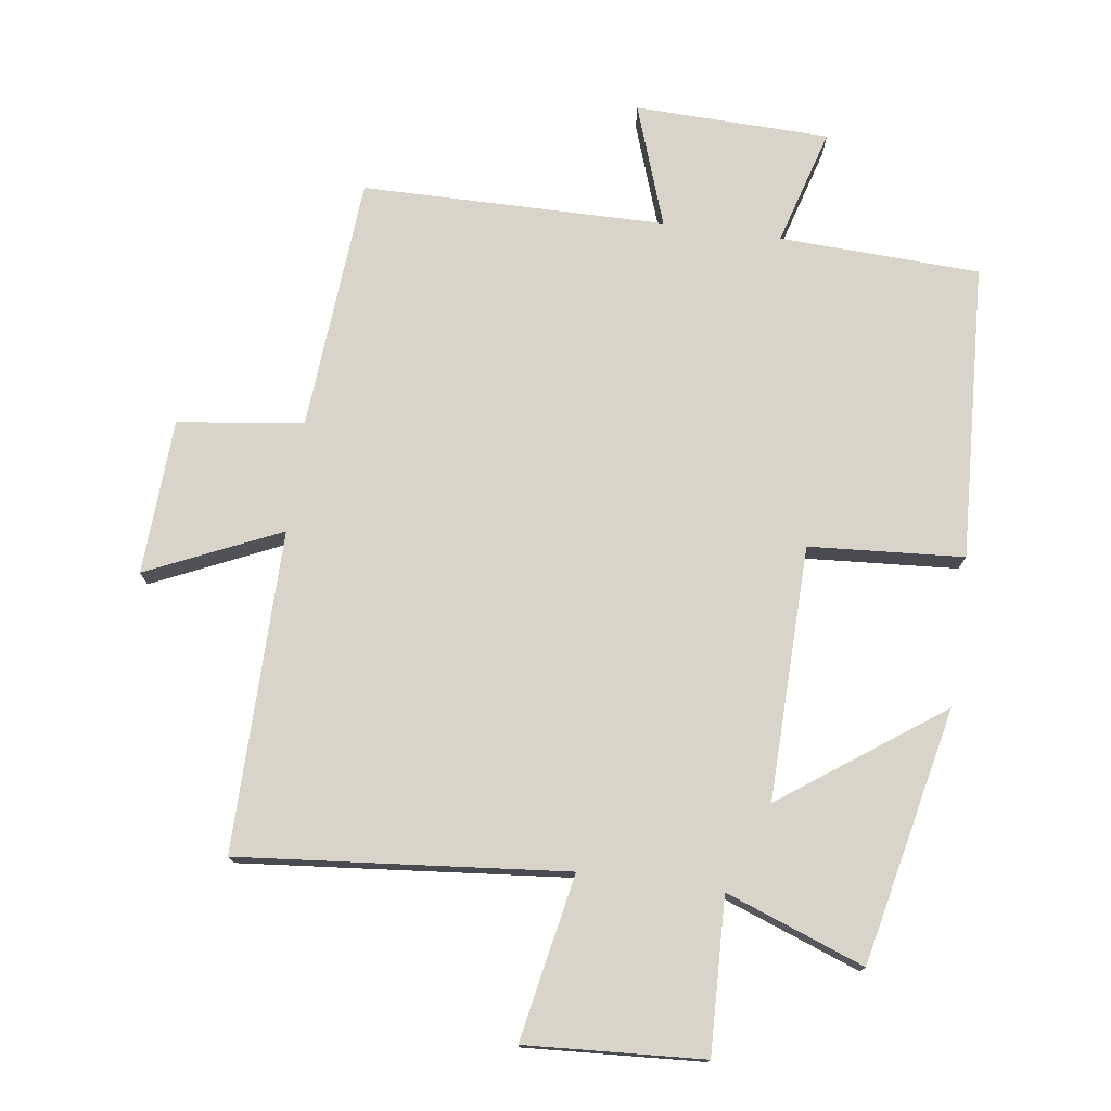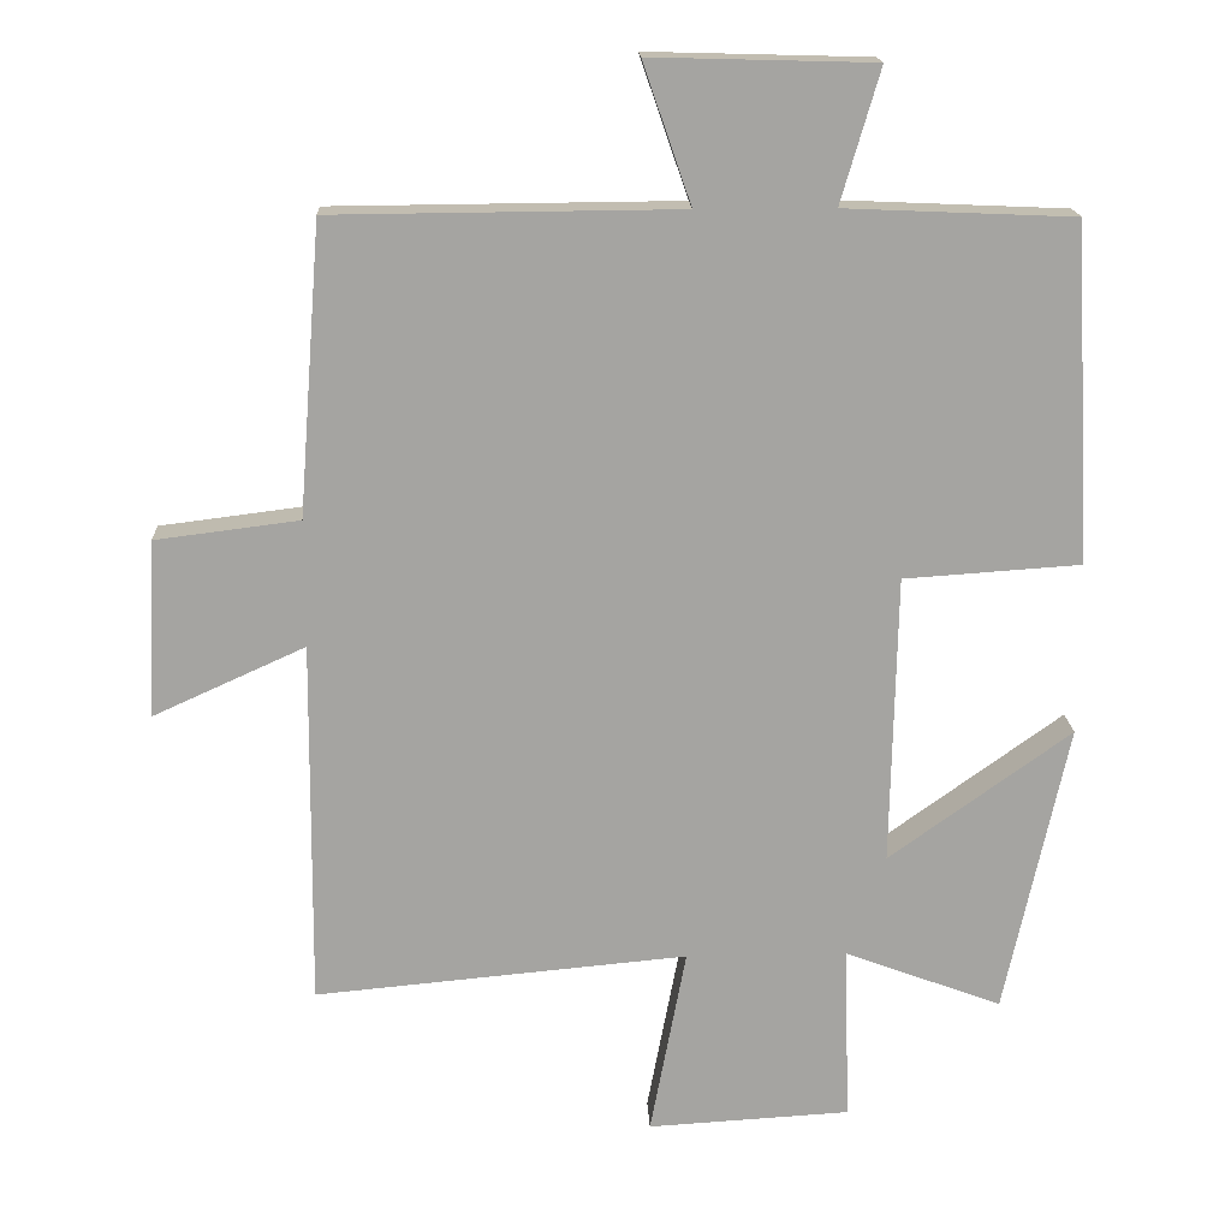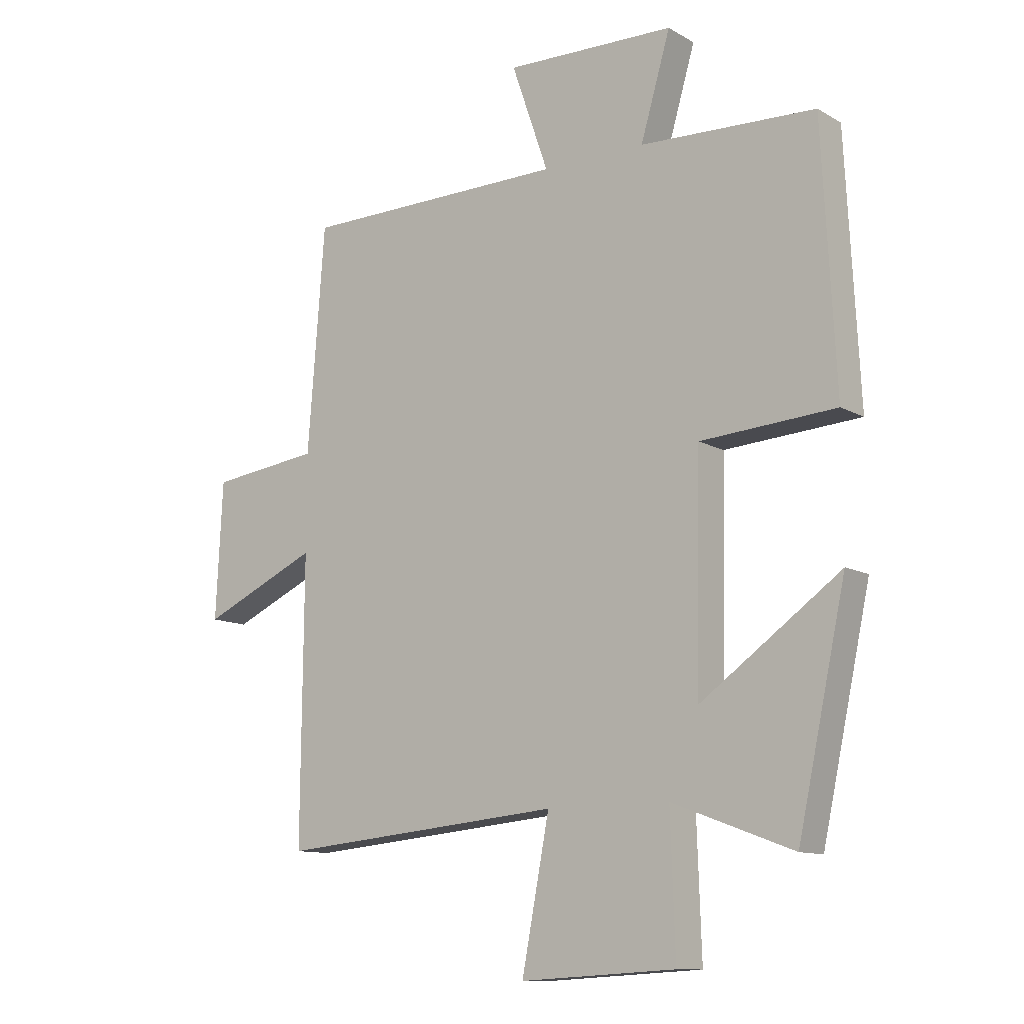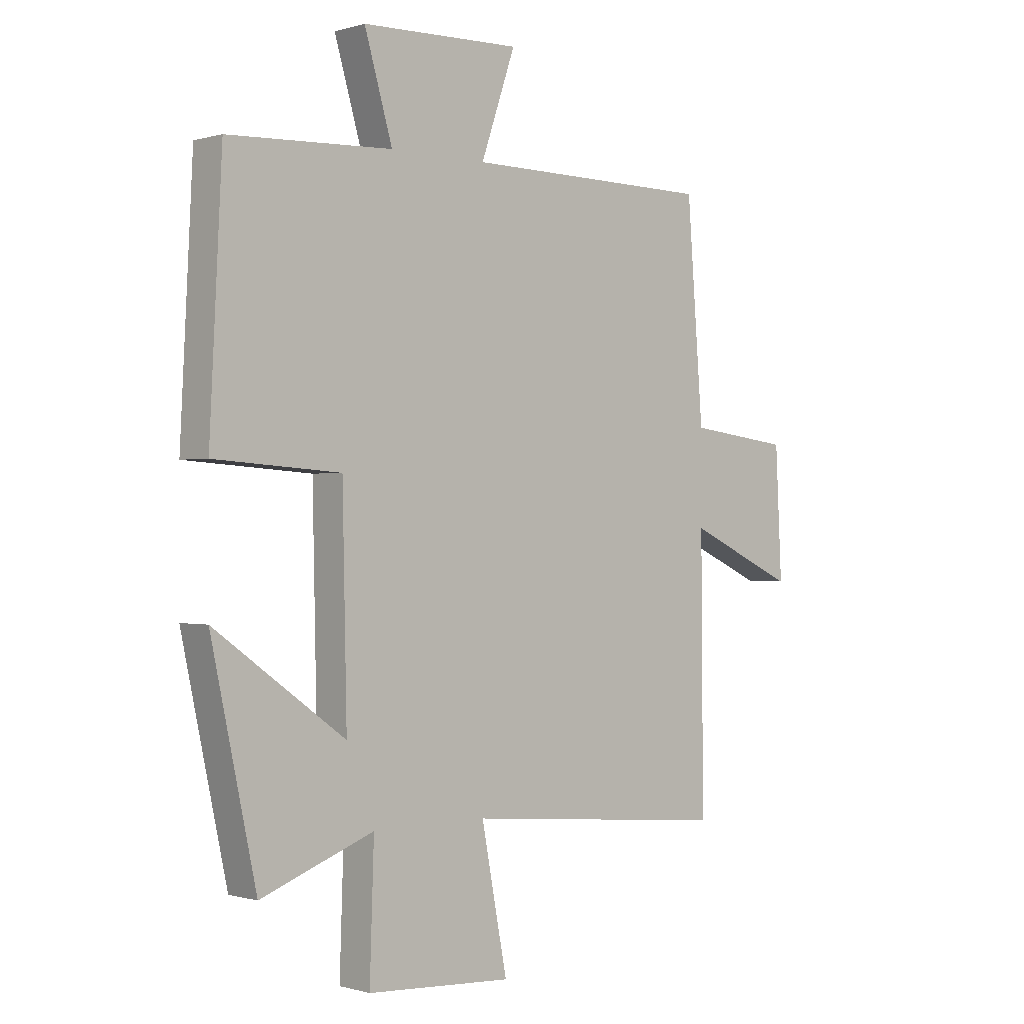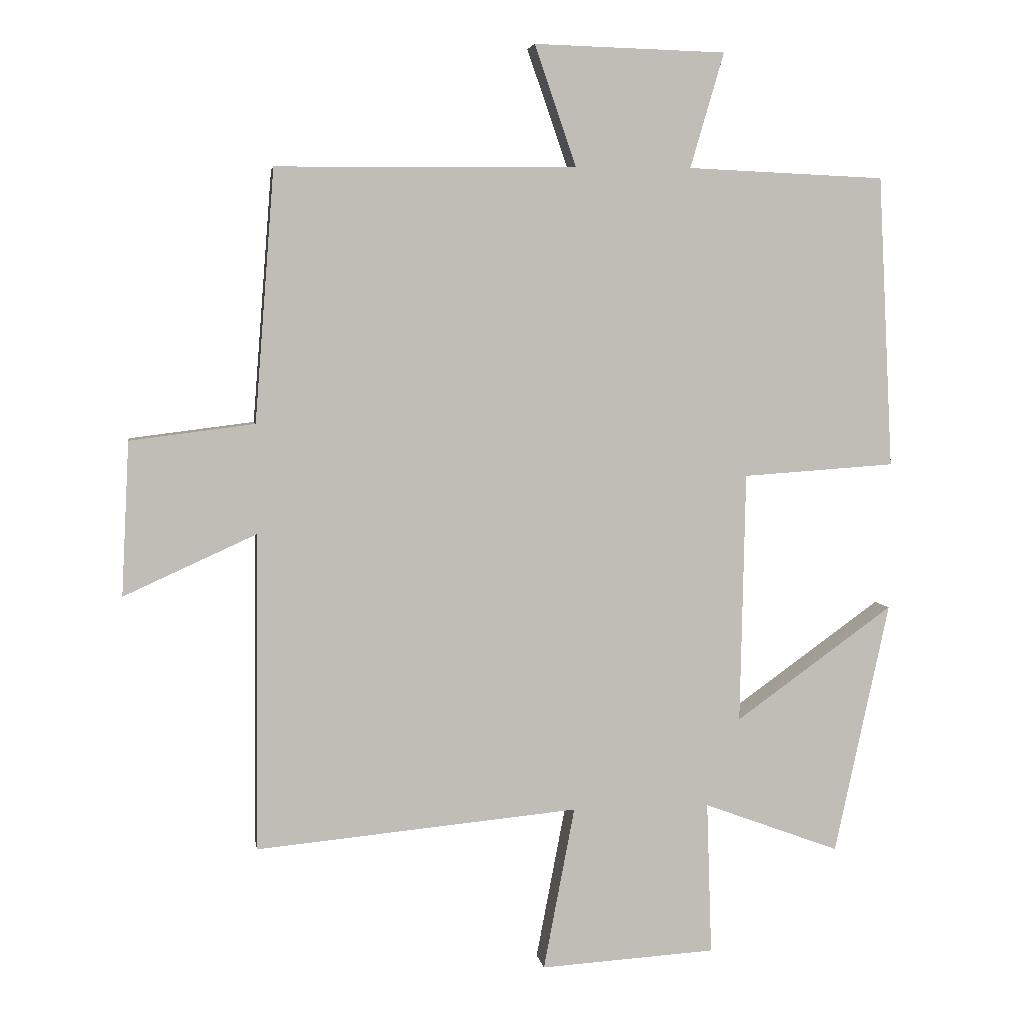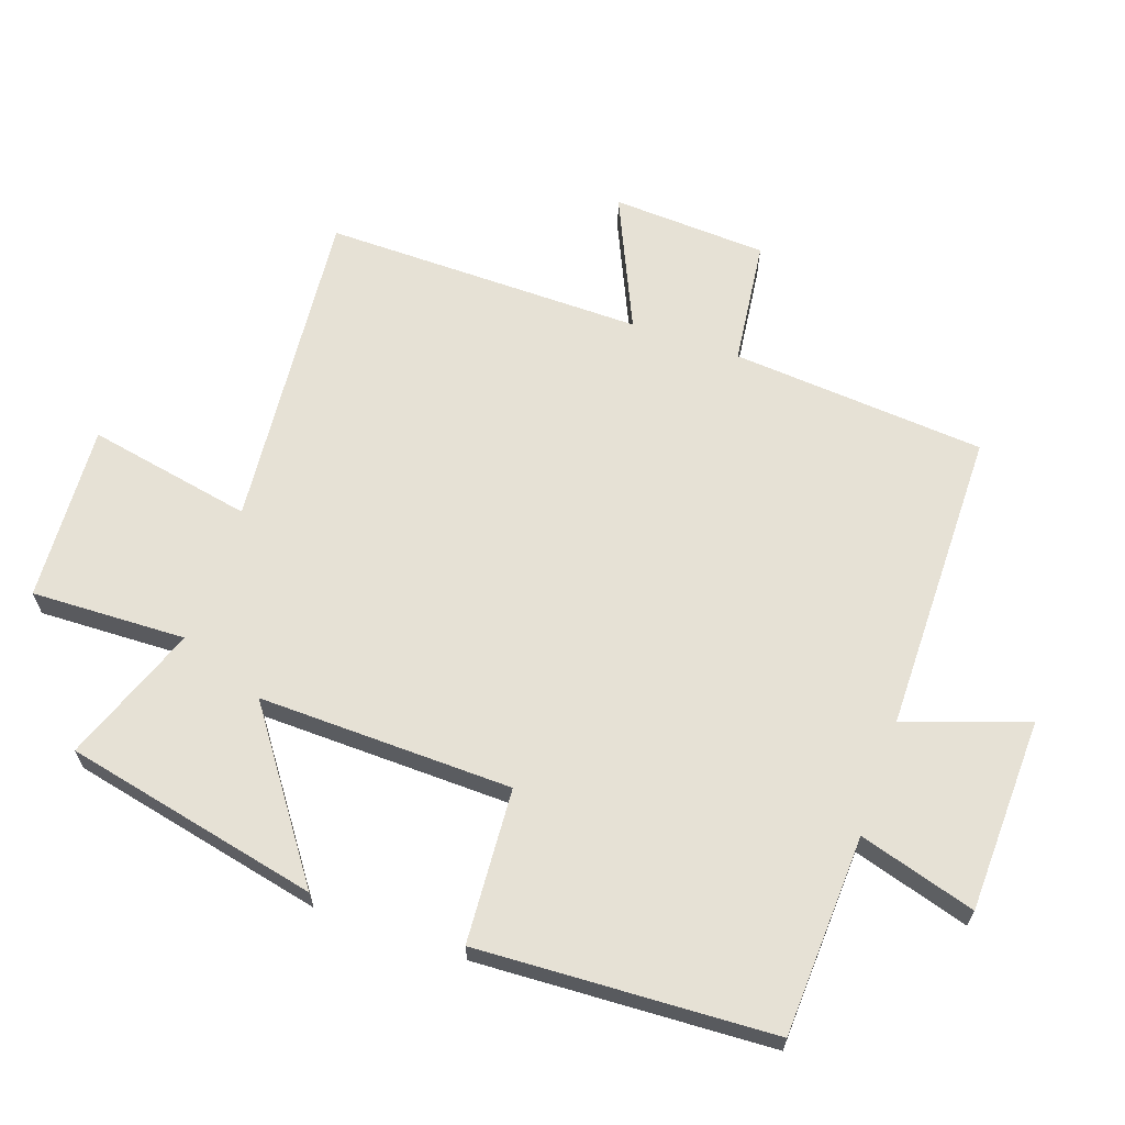
<metadata>
{"format":"obj","ext":"obj","renderer":"f3d","projection":"perspective","resolution":1024,"background":"white","views":[{"elev":75.5,"azim":-172.2,"up":"+Y"},{"elev":16.9,"azim":177.5,"up":"+Z"},{"elev":-11.5,"azim":-143.2,"up":"+Z"},{"elev":-0.3,"azim":-42.9,"up":"+Z"},{"elev":4.8,"azim":171.2,"up":"+Z"},{"elev":64.8,"azim":-70.7,"up":"+Y"}]}
</metadata>
<code>
v 0.504 0.07 -0.546
v 0.008 0.07 -0.5
v 0.056 0.07 -0.751
v -0.214 0.07 -0.735
v -0.206 0.07 -0.5
v -0.416 0.07 -0.578
v -0.5 0.07 -0.19
v -0.257 0.07 -0.364
v -0.265 0.07 0.022
v -0.5 0.07 0.038
v -0.477 0.07 0.487
v -0.172 0.07 0.5
v -0.224 0.07 0.677
v 0.072 0.07 0.685
v 0.008 0.07 0.5
v 0.47 0.07 0.496
v 0.5 0.07 0.109
v 0.691 0.07 0.085
v 0.703 0.07 -0.151
v 0.5 0.07 -0.059
v 0.504 0 -0.546
v 0.008 0 -0.5
v 0.056 0 -0.751
v -0.214 0 -0.735
v -0.206 0 -0.5
v -0.416 0 -0.578
v -0.5 0 -0.19
v -0.257 0 -0.364
v -0.265 0 0.022
v -0.5 0 0.038
v -0.477 0 0.487
v -0.172 0 0.5
v -0.224 0 0.677
v 0.072 0 0.685
v 0.008 0 0.5
v 0.47 0 0.496
v 0.5 0 0.109
v 0.691 0 0.085
v 0.703 0 -0.151
v 0.5 0 -0.059
f 17 18 19 20
f 15 16 17 20
f 15 20 1 2
f 12 13 14 15
f 11 12 15
f 10 11 15
f 9 10 15
f 8 9 15 2
f 5 6 7 8
f 5 8 2 3
f 3 4 5
f 40 39 38 37
f 40 37 36 35
f 22 21 40 35
f 35 34 33 32
f 35 32 31
f 35 31 30
f 35 30 29
f 22 35 29 28
f 28 27 26 25
f 23 22 28 25
f 25 24 23
f 1 21 22 2
f 2 22 23 3
f 3 23 24 4
f 4 24 25 5
f 5 25 26 6
f 6 26 27 7
f 7 27 28 8
f 8 28 29 9
f 9 29 30 10
f 10 30 31 11
f 11 31 32 12
f 12 32 33 13
f 13 33 34 14
f 14 34 35 15
f 15 35 36 16
f 16 36 37 17
f 17 37 38 18
f 18 38 39 19
f 19 39 40 20
f 20 40 21 1

</code>
